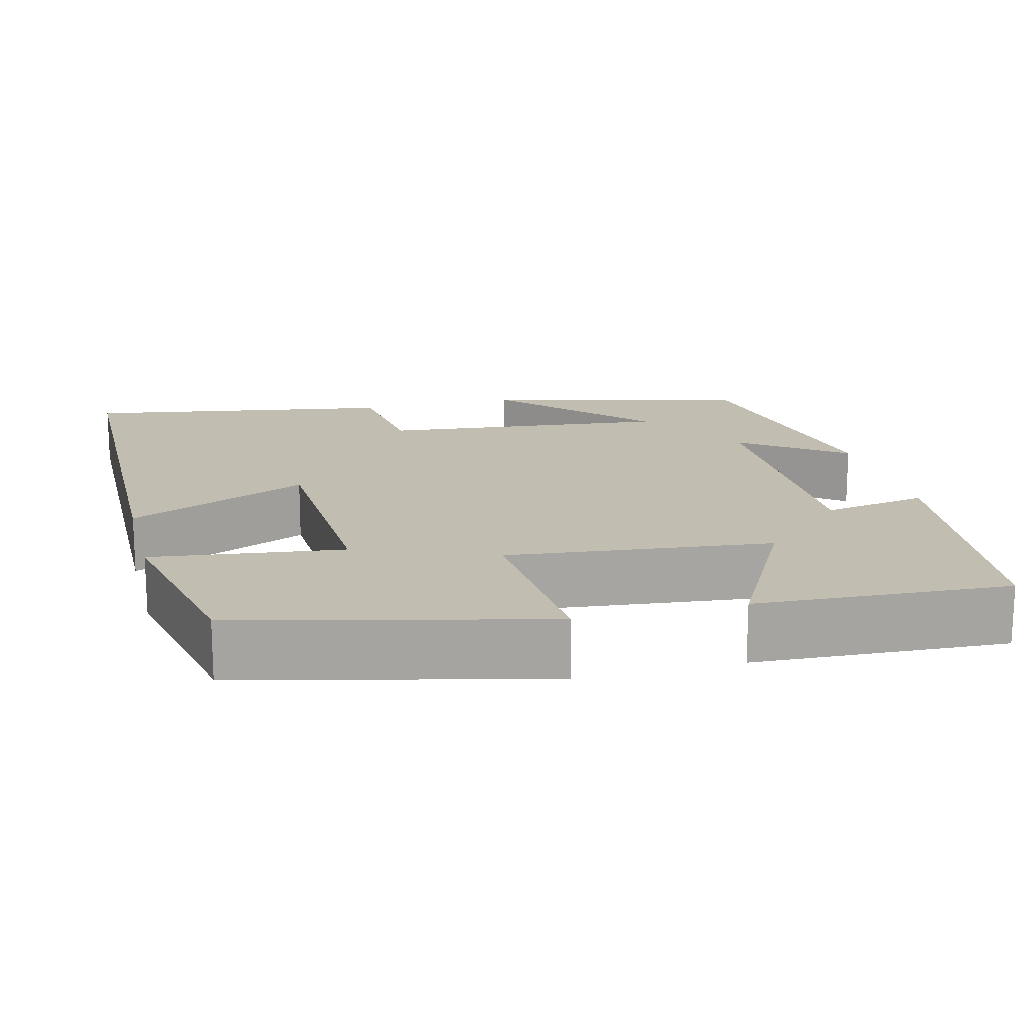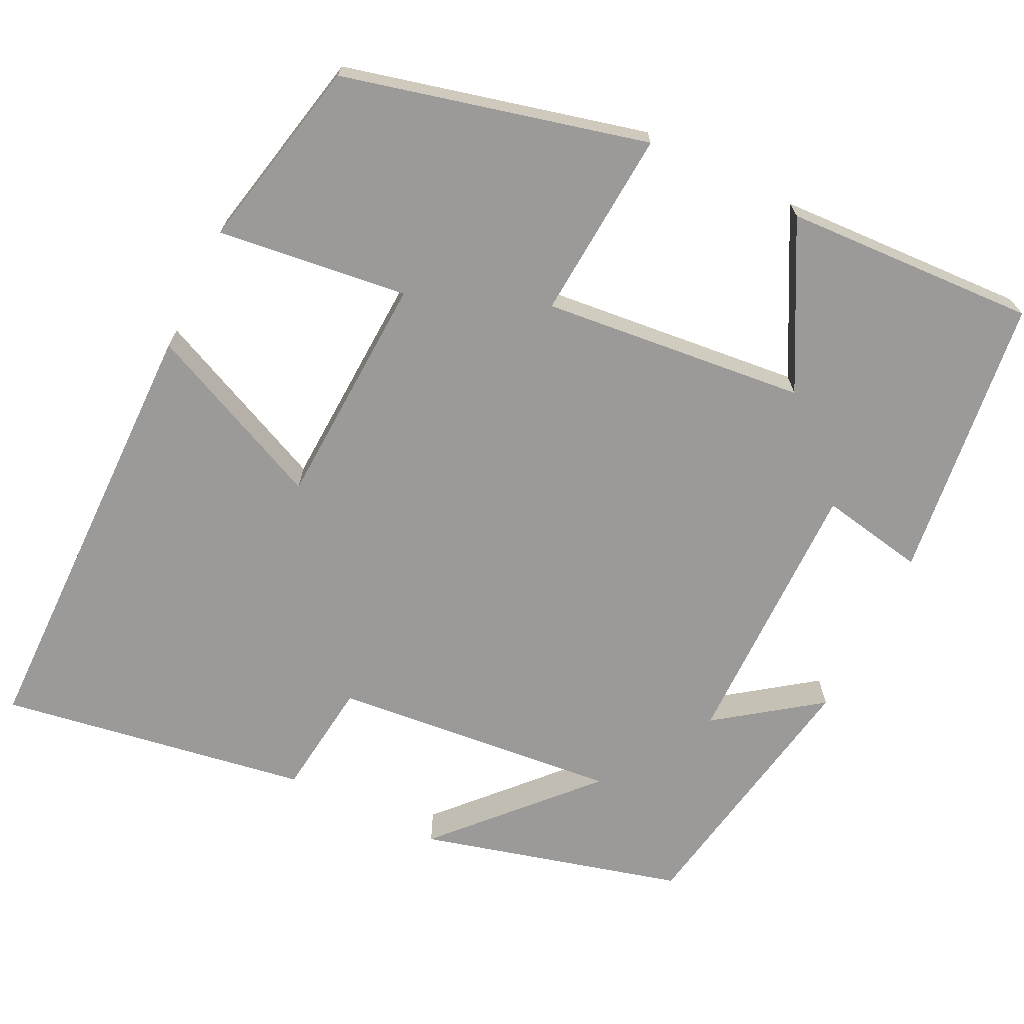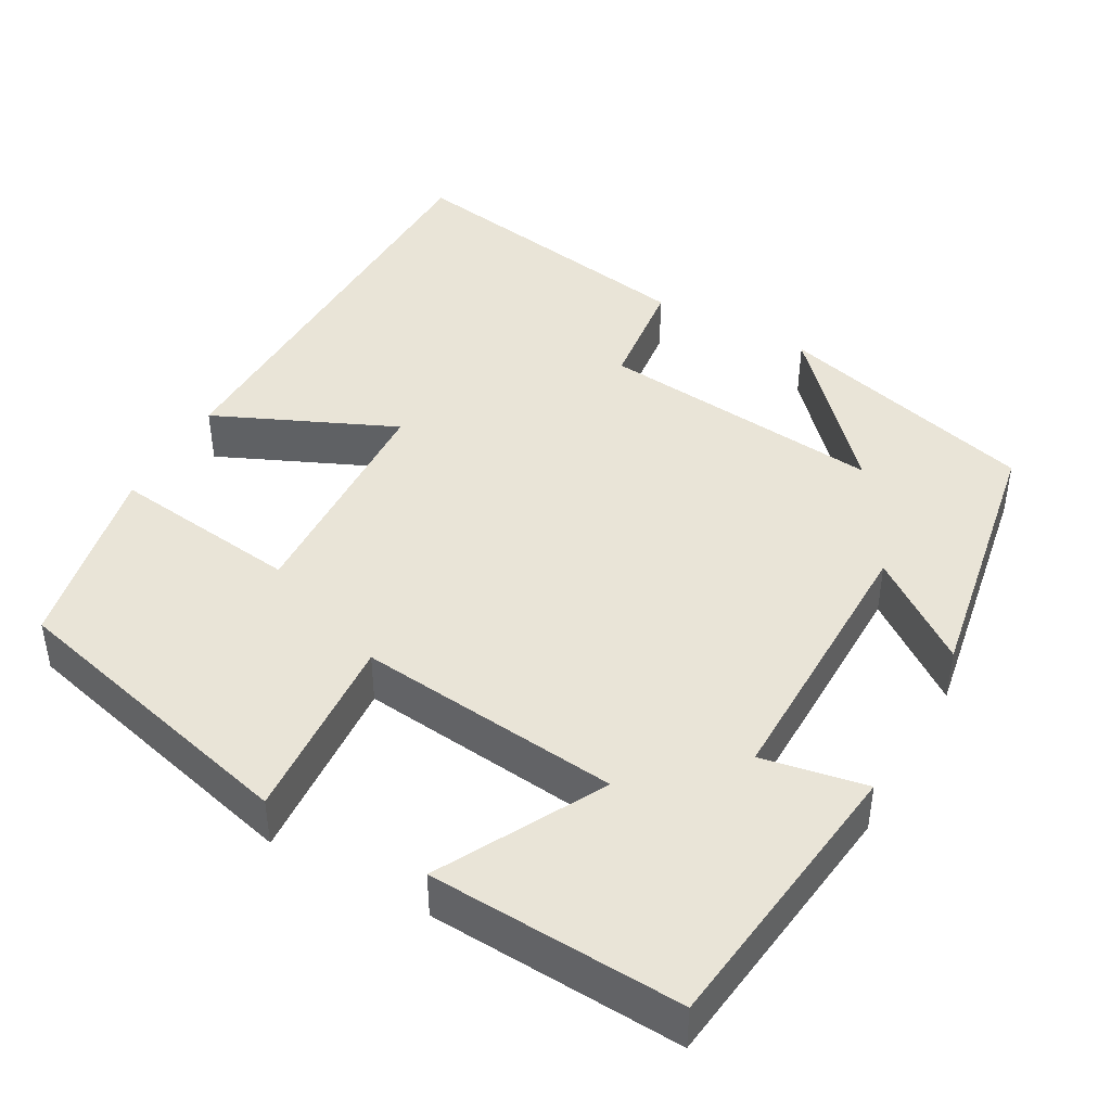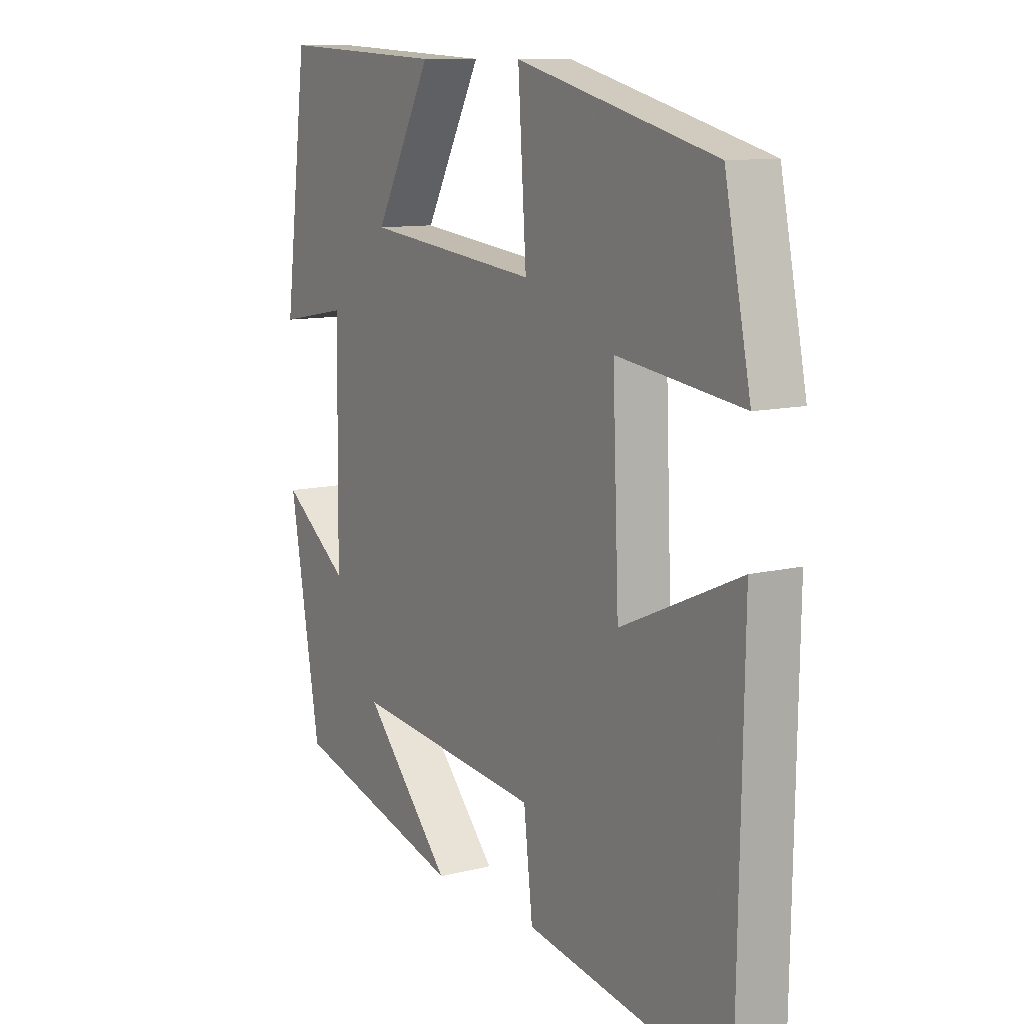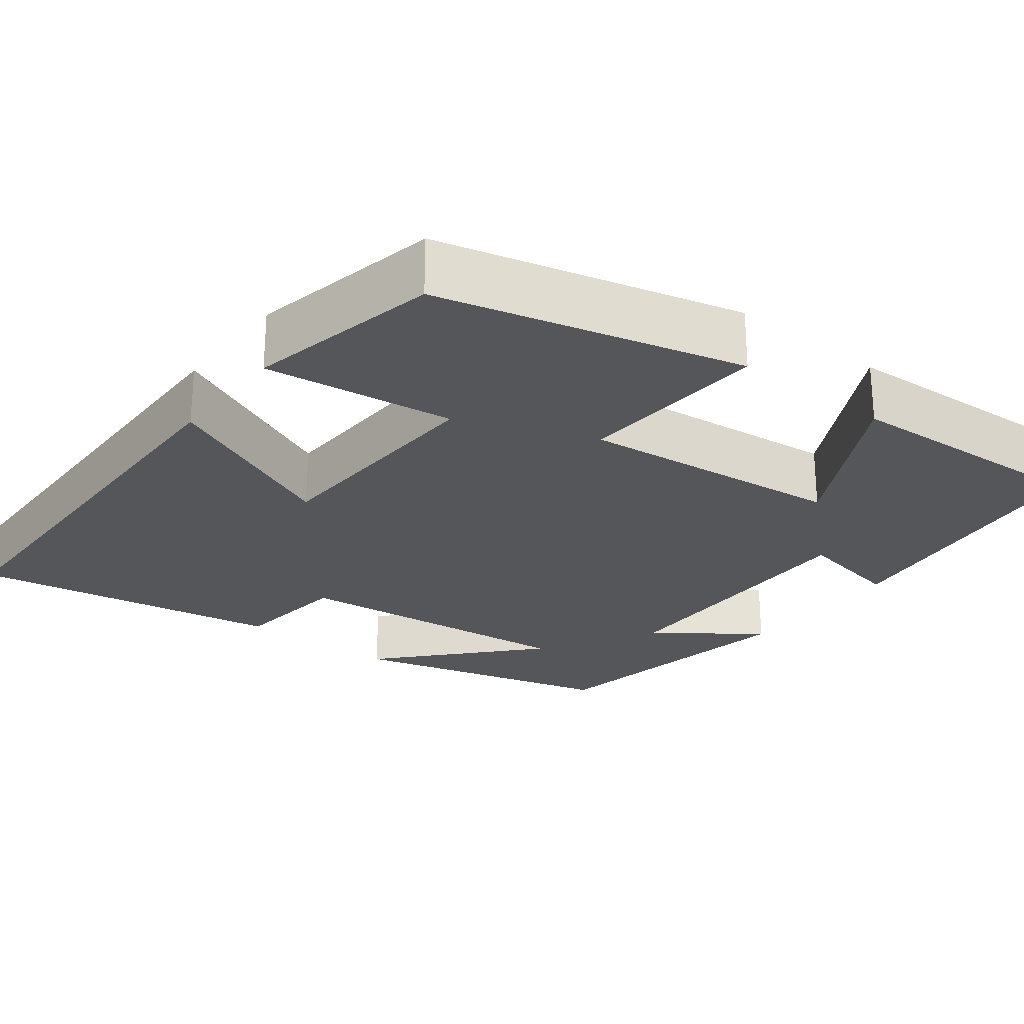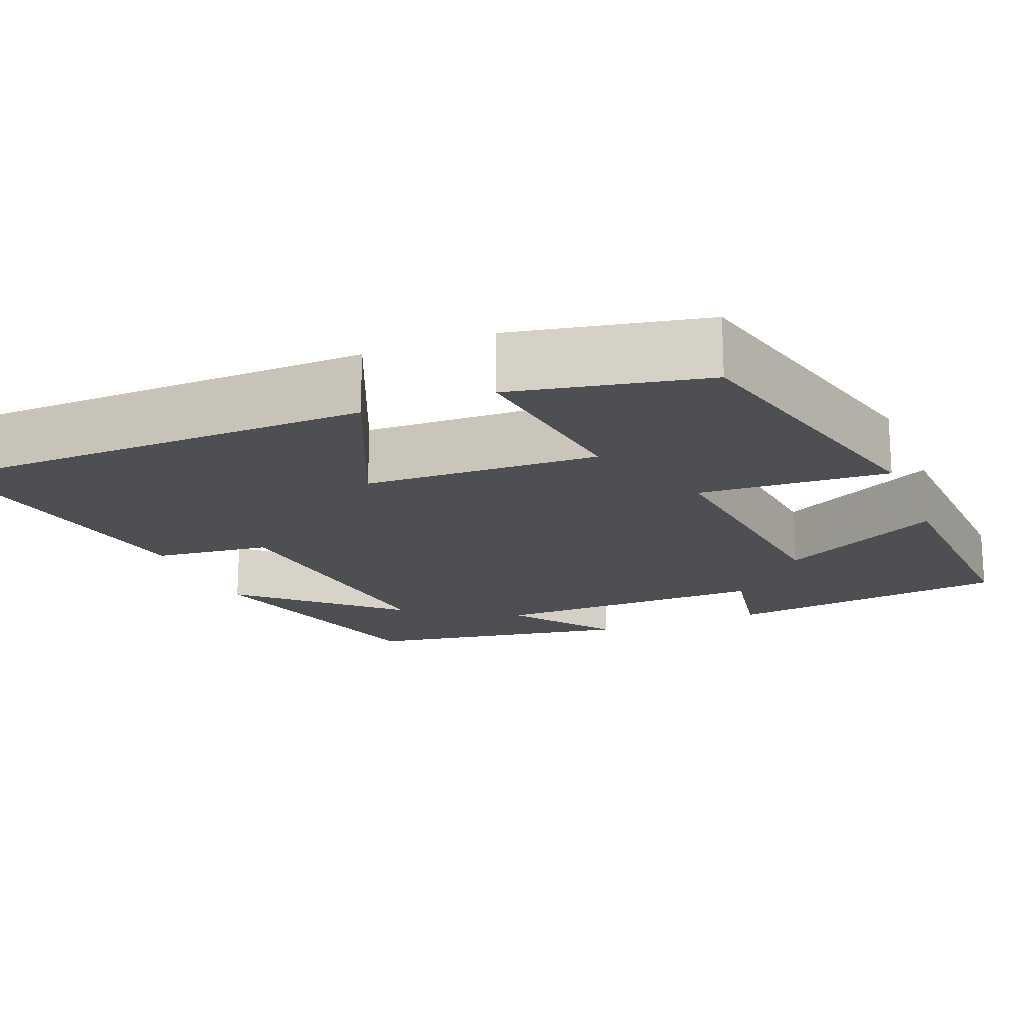
<metadata>
{"format":"obj","ext":"obj","renderer":"f3d","projection":"perspective","resolution":1024,"background":"white","views":[{"elev":16.7,"azim":-14.5,"up":"+Y"},{"elev":-69.3,"azim":-26.4,"up":"+Y"},{"elev":43.5,"azim":29.1,"up":"+Y"},{"elev":10.7,"azim":-122.0,"up":"+Z"},{"elev":-25.5,"azim":-37.8,"up":"+Y"},{"elev":-17.9,"azim":-67.9,"up":"+Y"}]}
</metadata>
<code>
v 0.455 0.07 0.517
v 0.5 0.07 0.159
v 0.368 0.07 0.183
v 0.372 0.07 -0.165
v 0.5 0.07 -0.071
v 0.441 0.07 -0.41
v 0.11 0.07 -0.5
v 0.279 0.07 -0.315
v -0.083 0.07 -0.353
v -0.1 0.07 -0.5
v -0.49 0.07 -0.566
v -0.5 0.07 -0.004
v -0.272 0.07 -0.105
v -0.26 0.07 0.191
v -0.5 0.07 0.16
v -0.45 0.07 0.403
v -0.069 0.07 0.5
v -0.085 0.07 0.26
v 0.247 0.07 0.296
v 0.137 0.07 0.5
v 0.455 0 0.517
v 0.5 0 0.159
v 0.368 0 0.183
v 0.372 0 -0.165
v 0.5 0 -0.071
v 0.441 0 -0.41
v 0.11 0 -0.5
v 0.279 0 -0.315
v -0.083 0 -0.353
v -0.1 0 -0.5
v -0.49 0 -0.566
v -0.5 0 -0.004
v -0.272 0 -0.105
v -0.26 0 0.191
v -0.5 0 0.16
v -0.45 0 0.403
v -0.069 0 0.5
v -0.085 0 0.26
v 0.247 0 0.296
v 0.137 0 0.5
f 1 2 3
f 20 1 3
f 19 20 3
f 18 19 3 4
f 16 17 18
f 15 16 18
f 14 15 18
f 13 14 18 4
f 11 12 13
f 10 11 13
f 9 10 13
f 8 9 13 4
f 6 7 8
f 4 5 6 8
f 23 22 21
f 23 21 40
f 23 40 39
f 24 23 39 38
f 38 37 36
f 38 36 35
f 38 35 34
f 24 38 34 33
f 33 32 31
f 33 31 30
f 33 30 29
f 24 33 29 28
f 28 27 26
f 28 26 25 24
f 1 21 22 2
f 2 22 23 3
f 3 23 24 4
f 4 24 25 5
f 5 25 26 6
f 6 26 27 7
f 7 27 28 8
f 8 28 29 9
f 9 29 30 10
f 10 30 31 11
f 11 31 32 12
f 12 32 33 13
f 13 33 34 14
f 14 34 35 15
f 15 35 36 16
f 16 36 37 17
f 17 37 38 18
f 18 38 39 19
f 19 39 40 20
f 20 40 21 1

</code>
